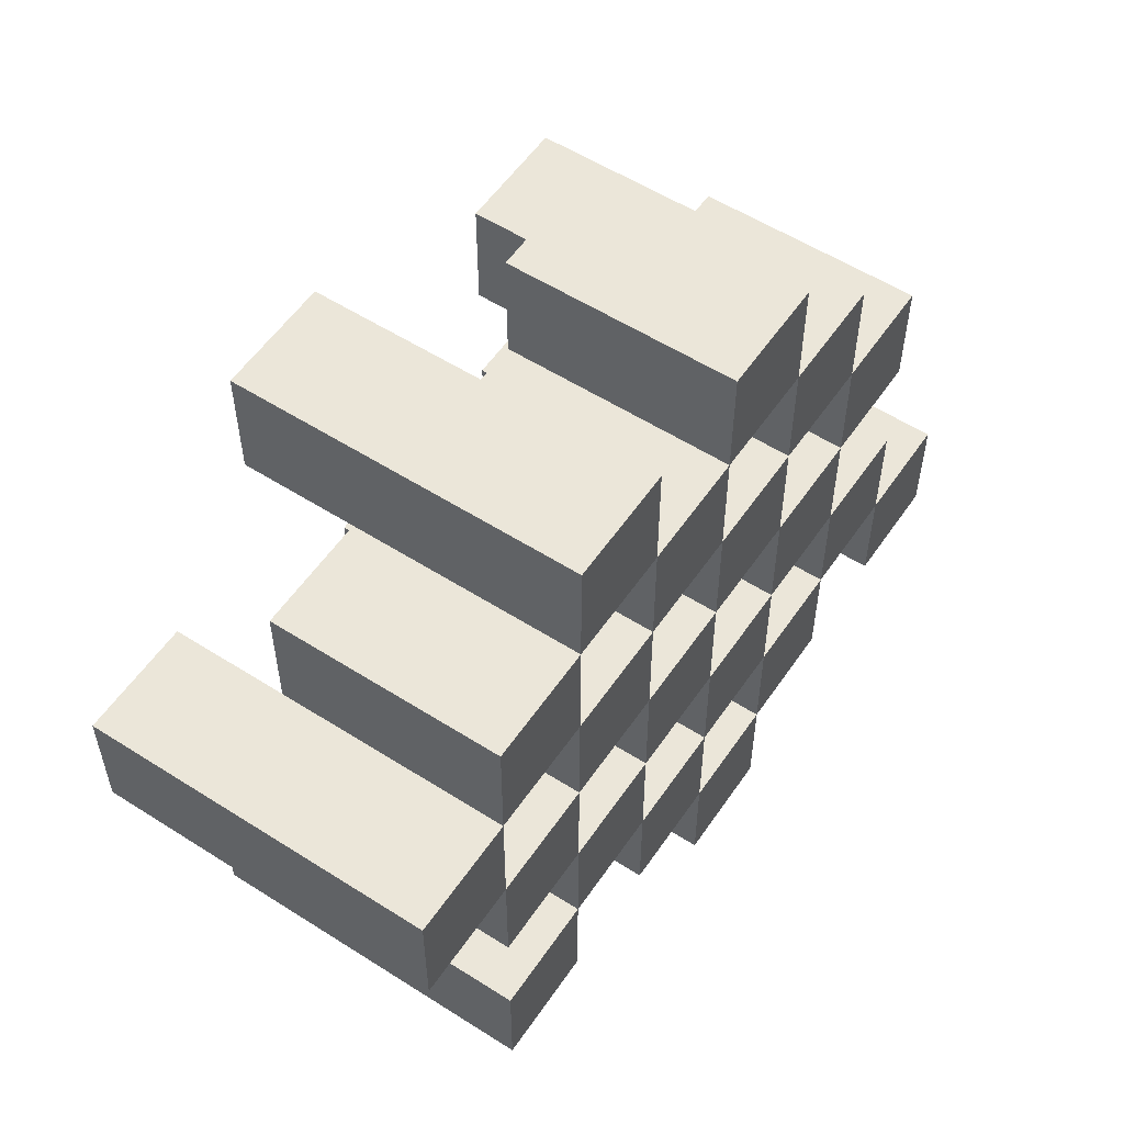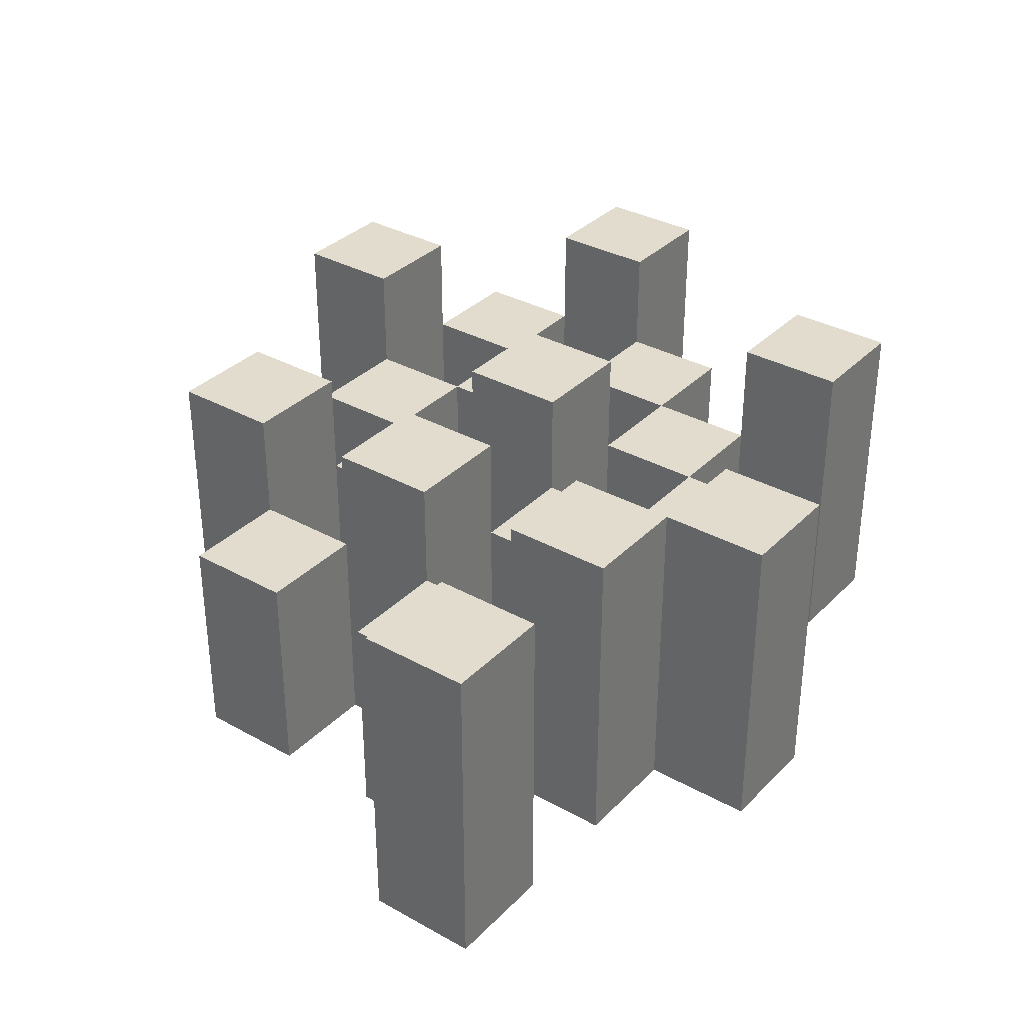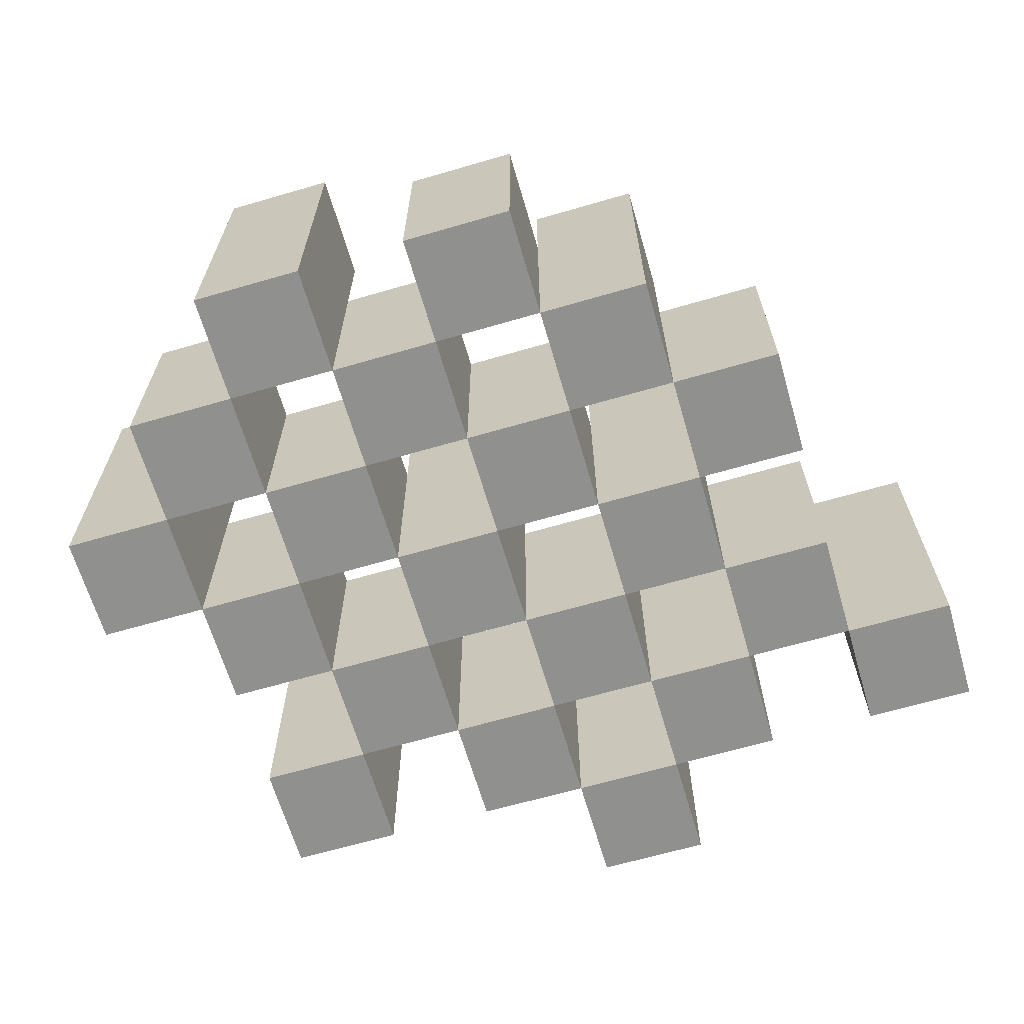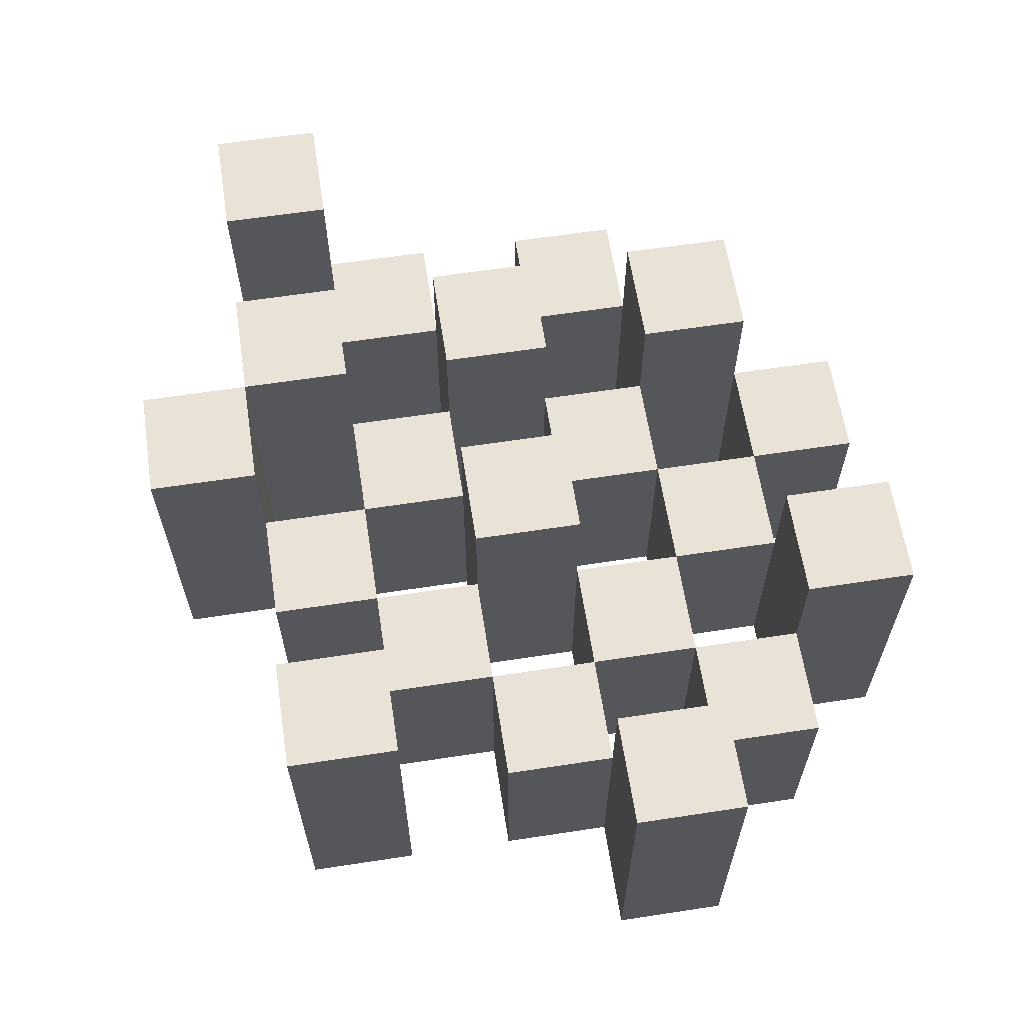
<metadata>
{"format":"obj","ext":"obj","renderer":"f3d","projection":"perspective","resolution":1024,"background":"white","views":[{"elev":55.7,"azim":-56.2,"up":"+Z"},{"elev":34.0,"azim":127.0,"up":"+Y"},{"elev":-65.6,"azim":16.3,"up":"+Y"},{"elev":62.5,"azim":-98.8,"up":"+Y"}]}
</metadata>
<code>
o
v 31.3 0.9 27.7
v 31.3 0.9 27.6
v 31.3 1.2 27.7
v 31.3 1.2 27.6
v 31.4 0.9 27.8
v 31.4 0.9 27.7
v 31.4 0.9 27.6
v 31.4 0.9 27.5
v 31.4 0.9 27.4
v 31.4 0.9 27.3
v 31.4 1.1 27.8
v 31.4 1.1 27.7
v 31.4 1.1 27.6
v 31.4 1.1 27.5
v 31.4 1.2 27.4
v 31.4 1.2 27.3
v 31.5 0.9 27.9
v 31.5 0.9 27.8
v 31.5 0.9 27.7
v 31.5 0.9 27.6
v 31.5 0.9 27.5
v 31.5 0.9 27.4
v 31.5 1.1 27.8
v 31.5 1.1 27.7
v 31.5 1.1 27.6
v 31.5 1.1 27.5
v 31.5 1.1 27.4
v 31.5 1.2 27.9
v 31.5 1.2 27.8
v 31.6 0.9 27.8
v 31.6 0.9 27.7
v 31.6 0.9 27.6
v 31.6 0.9 27.5
v 31.6 0.9 27.4
v 31.6 0.9 27.3
v 31.6 1.1 27.8
v 31.6 1.1 27.7
v 31.6 1.1 27.6
v 31.6 1.1 27.5
v 31.6 1.1 27.4
v 31.6 1.1 27.3
v 31.6 1.2 27.6
v 31.6 1.2 27.5
v 31.7 0.9 27.9
v 31.7 0.9 27.8
v 31.7 0.9 27.7
v 31.7 0.9 27.6
v 31.7 0.9 27.5
v 31.7 0.9 27.4
v 31.7 0.9 27.3
v 31.7 0.9 27.2
v 31.7 1.1 27.9
v 31.7 1.1 27.8
v 31.7 1.1 27.7
v 31.7 1.1 27.6
v 31.7 1.1 27.5
v 31.7 1.1 27.4
v 31.7 1.1 27.3
v 31.7 1.2 27.3
v 31.7 1.2 27.2
v 31.8 0.9 27.8
v 31.8 0.9 27.7
v 31.8 0.9 27.6
v 31.8 0.9 27.5
v 31.8 0.9 27.4
v 31.8 0.9 27.3
v 31.8 1.1 27.8
v 31.8 1.1 27.7
v 31.8 1.1 27.6
v 31.8 1.1 27.5
v 31.8 1.1 27.4
v 31.8 1.2 27.8
v 31.8 1.2 27.7
v 31.8 1.2 27.6
v 31.8 1.2 27.5
v 31.8 1.2 27.4
v 31.8 1.2 27.3
v 31.9 0.9 27.7
v 31.9 0.9 27.6
v 31.9 0.9 27.5
v 31.9 0.9 27.4
v 31.9 1.1 27.7
v 31.9 1.1 27.6
v 31.9 1.1 27.5
v 31.9 1.1 27.4
v 32 0.9 27.4
v 32 0.9 27.3
v 32 1.1 27.4
v 32 1.2 27.4
v 32 1.2 27.3
v 31.4 0.9 27.7
v 31.4 0.9 27.6
v 31.4 1.1 27.7
v 31.4 1.1 27.6
v 31.4 1.2 27.7
v 31.4 1.2 27.6
v 31.5 0.9 27.8
v 31.5 0.9 27.7
v 31.5 0.9 27.6
v 31.5 0.9 27.5
v 31.5 0.9 27.4
v 31.5 0.9 27.3
v 31.5 1.1 27.8
v 31.5 1.1 27.7
v 31.5 1.1 27.6
v 31.5 1.1 27.5
v 31.5 1.1 27.4
v 31.5 1.2 27.4
v 31.5 1.2 27.3
v 31.6 0.9 27.9
v 31.6 0.9 27.8
v 31.6 0.9 27.7
v 31.6 0.9 27.6
v 31.6 0.9 27.5
v 31.6 0.9 27.4
v 31.6 1.1 27.8
v 31.6 1.1 27.7
v 31.6 1.1 27.6
v 31.6 1.1 27.5
v 31.6 1.1 27.4
v 31.6 1.2 27.9
v 31.6 1.2 27.8
v 31.7 0.9 27.8
v 31.7 0.9 27.7
v 31.7 0.9 27.6
v 31.7 0.9 27.5
v 31.7 0.9 27.4
v 31.7 0.9 27.3
v 31.7 1.1 27.8
v 31.7 1.1 27.7
v 31.7 1.1 27.6
v 31.7 1.1 27.5
v 31.7 1.1 27.4
v 31.7 1.1 27.3
v 31.7 1.2 27.6
v 31.7 1.2 27.5
v 31.8 0.9 27.9
v 31.8 0.9 27.8
v 31.8 0.9 27.7
v 31.8 0.9 27.6
v 31.8 0.9 27.5
v 31.8 0.9 27.4
v 31.8 0.9 27.3
v 31.8 0.9 27.2
v 31.8 1.1 27.9
v 31.8 1.1 27.8
v 31.8 1.1 27.7
v 31.8 1.1 27.6
v 31.8 1.1 27.5
v 31.8 1.1 27.4
v 31.8 1.2 27.3
v 31.8 1.2 27.2
v 31.9 0.9 27.8
v 31.9 0.9 27.7
v 31.9 0.9 27.6
v 31.9 0.9 27.5
v 31.9 0.9 27.4
v 31.9 0.9 27.3
v 31.9 1.1 27.7
v 31.9 1.1 27.6
v 31.9 1.1 27.5
v 31.9 1.1 27.4
v 31.9 1.2 27.8
v 31.9 1.2 27.7
v 31.9 1.2 27.6
v 31.9 1.2 27.5
v 31.9 1.2 27.4
v 31.9 1.2 27.3
v 32 0.9 27.7
v 32 0.9 27.6
v 32 0.9 27.5
v 32 0.9 27.4
v 32 1.1 27.7
v 32 1.1 27.6
v 32 1.1 27.5
v 32 1.1 27.4
v 32.1 0.9 27.4
v 32.1 0.9 27.3
v 32.1 1.2 27.4
v 32.1 1.2 27.3
v 31.5 0.9 27.9
v 31.5 1.2 27.9
v 31.6 0.9 27.9
v 31.6 1.2 27.9
v 31.7 0.9 27.9
v 31.7 1.1 27.9
v 31.8 0.9 27.9
v 31.8 1.1 27.9
v 31.4 0.9 27.8
v 31.4 1.1 27.8
v 31.5 0.9 27.8
v 31.5 1.1 27.8
v 31.6 0.9 27.8
v 31.6 1.1 27.8
v 31.7 0.9 27.8
v 31.7 1.1 27.8
v 31.8 0.9 27.8
v 31.8 1.1 27.8
v 31.8 1.2 27.8
v 31.9 0.9 27.8
v 31.9 1.2 27.8
v 31.3 0.9 27.7
v 31.3 1.2 27.7
v 31.4 0.9 27.7
v 31.4 1.1 27.7
v 31.4 1.2 27.7
v 31.5 0.9 27.7
v 31.5 1.1 27.7
v 31.6 0.9 27.7
v 31.6 1.1 27.7
v 31.7 0.9 27.7
v 31.7 1.1 27.7
v 31.8 0.9 27.7
v 31.8 1.1 27.7
v 31.9 0.9 27.7
v 31.9 1.1 27.7
v 32 0.9 27.7
v 32 1.1 27.7
v 31.4 0.9 27.6
v 31.4 1.1 27.6
v 31.5 0.9 27.6
v 31.5 1.1 27.6
v 31.6 0.9 27.6
v 31.6 1.1 27.6
v 31.6 1.2 27.6
v 31.7 0.9 27.6
v 31.7 1.1 27.6
v 31.7 1.2 27.6
v 31.8 0.9 27.6
v 31.8 1.1 27.6
v 31.8 1.2 27.6
v 31.9 0.9 27.6
v 31.9 1.1 27.6
v 31.9 1.2 27.6
v 31.5 0.9 27.5
v 31.5 1.1 27.5
v 31.6 0.9 27.5
v 31.6 1.1 27.5
v 31.7 0.9 27.5
v 31.7 1.1 27.5
v 31.8 0.9 27.5
v 31.8 1.1 27.5
v 31.9 0.9 27.5
v 31.9 1.1 27.5
v 32 0.9 27.5
v 32 1.1 27.5
v 31.4 0.9 27.4
v 31.4 1.2 27.4
v 31.5 0.9 27.4
v 31.5 1.1 27.4
v 31.5 1.2 27.4
v 31.6 0.9 27.4
v 31.6 1.1 27.4
v 31.7 0.9 27.4
v 31.7 1.1 27.4
v 31.8 0.9 27.4
v 31.8 1.1 27.4
v 31.8 1.2 27.4
v 31.9 0.9 27.4
v 31.9 1.1 27.4
v 31.9 1.2 27.4
v 32 0.9 27.4
v 32 1.1 27.4
v 32 1.2 27.4
v 32.1 0.9 27.4
v 32.1 1.2 27.4
v 31.7 0.9 27.3
v 31.7 1.1 27.3
v 31.7 1.2 27.3
v 31.8 0.9 27.3
v 31.8 1.2 27.3
v 31.5 0.9 27.8
v 31.5 1.1 27.8
v 31.5 1.2 27.8
v 31.6 0.9 27.8
v 31.6 1.1 27.8
v 31.6 1.2 27.8
v 31.7 0.9 27.8
v 31.7 1.1 27.8
v 31.8 0.9 27.8
v 31.8 1.1 27.8
v 31.4 0.9 27.7
v 31.4 1.1 27.7
v 31.5 0.9 27.7
v 31.5 1.1 27.7
v 31.6 0.9 27.7
v 31.6 1.1 27.7
v 31.7 0.9 27.7
v 31.7 1.1 27.7
v 31.8 0.9 27.7
v 31.8 1.1 27.7
v 31.8 1.2 27.7
v 31.9 0.9 27.7
v 31.9 1.1 27.7
v 31.9 1.2 27.7
v 31.3 0.9 27.6
v 31.3 1.2 27.6
v 31.4 0.9 27.6
v 31.4 1.1 27.6
v 31.4 1.2 27.6
v 31.5 0.9 27.6
v 31.5 1.1 27.6
v 31.6 0.9 27.6
v 31.6 1.1 27.6
v 31.7 0.9 27.6
v 31.7 1.1 27.6
v 31.8 0.9 27.6
v 31.8 1.1 27.6
v 31.9 0.9 27.6
v 31.9 1.1 27.6
v 32 0.9 27.6
v 32 1.1 27.6
v 31.4 0.9 27.5
v 31.4 1.1 27.5
v 31.5 0.9 27.5
v 31.5 1.1 27.5
v 31.6 0.9 27.5
v 31.6 1.1 27.5
v 31.6 1.2 27.5
v 31.7 0.9 27.5
v 31.7 1.1 27.5
v 31.7 1.2 27.5
v 31.8 0.9 27.5
v 31.8 1.1 27.5
v 31.8 1.2 27.5
v 31.9 0.9 27.5
v 31.9 1.1 27.5
v 31.9 1.2 27.5
v 31.5 0.9 27.4
v 31.5 1.1 27.4
v 31.6 0.9 27.4
v 31.6 1.1 27.4
v 31.7 0.9 27.4
v 31.7 1.1 27.4
v 31.8 0.9 27.4
v 31.8 1.1 27.4
v 31.9 0.9 27.4
v 31.9 1.1 27.4
v 32 0.9 27.4
v 32 1.1 27.4
v 31.4 0.9 27.3
v 31.4 1.2 27.3
v 31.5 0.9 27.3
v 31.5 1.2 27.3
v 31.6 0.9 27.3
v 31.6 1.1 27.3
v 31.7 0.9 27.3
v 31.7 1.1 27.3
v 31.8 0.9 27.3
v 31.8 1.2 27.3
v 31.9 0.9 27.3
v 31.9 1.2 27.3
v 32 0.9 27.3
v 32 1.2 27.3
v 32.1 0.9 27.3
v 32.1 1.2 27.3
v 31.7 0.9 27.2
v 31.7 1.2 27.2
v 31.8 0.9 27.2
v 31.8 1.2 27.2
v 31.5 0.9 27.9
v 31.6 0.9 27.9
v 31.7 0.9 27.9
v 31.8 0.9 27.9
v 31.4 0.9 27.8
v 31.5 0.9 27.8
v 31.6 0.9 27.8
v 31.7 0.9 27.8
v 31.8 0.9 27.8
v 31.9 0.9 27.8
v 31.3 0.9 27.7
v 31.4 0.9 27.7
v 31.5 0.9 27.7
v 31.6 0.9 27.7
v 31.7 0.9 27.7
v 31.8 0.9 27.7
v 31.9 0.9 27.7
v 32 0.9 27.7
v 31.3 0.9 27.6
v 31.4 0.9 27.6
v 31.5 0.9 27.6
v 31.6 0.9 27.6
v 31.7 0.9 27.6
v 31.8 0.9 27.6
v 31.9 0.9 27.6
v 32 0.9 27.6
v 31.4 0.9 27.5
v 31.5 0.9 27.5
v 31.6 0.9 27.5
v 31.7 0.9 27.5
v 31.8 0.9 27.5
v 31.9 0.9 27.5
v 32 0.9 27.5
v 31.4 0.9 27.4
v 31.5 0.9 27.4
v 31.6 0.9 27.4
v 31.7 0.9 27.4
v 31.8 0.9 27.4
v 31.9 0.9 27.4
v 32 0.9 27.4
v 32.1 0.9 27.4
v 31.4 0.9 27.3
v 31.5 0.9 27.3
v 31.6 0.9 27.3
v 31.7 0.9 27.3
v 31.8 0.9 27.3
v 31.9 0.9 27.3
v 32 0.9 27.3
v 32.1 0.9 27.3
v 31.7 0.9 27.2
v 31.8 0.9 27.2
v 31.7 1.1 27.9
v 31.8 1.1 27.9
v 31.4 1.1 27.8
v 31.5 1.1 27.8
v 31.6 1.1 27.8
v 31.7 1.1 27.8
v 31.8 1.1 27.8
v 31.4 1.1 27.7
v 31.5 1.1 27.7
v 31.6 1.1 27.7
v 31.7 1.1 27.7
v 31.8 1.1 27.7
v 31.9 1.1 27.7
v 32 1.1 27.7
v 31.4 1.1 27.6
v 31.5 1.1 27.6
v 31.6 1.1 27.6
v 31.7 1.1 27.6
v 31.8 1.1 27.6
v 31.9 1.1 27.6
v 32 1.1 27.6
v 31.4 1.1 27.5
v 31.5 1.1 27.5
v 31.6 1.1 27.5
v 31.7 1.1 27.5
v 31.8 1.1 27.5
v 31.9 1.1 27.5
v 32 1.1 27.5
v 31.5 1.1 27.4
v 31.6 1.1 27.4
v 31.7 1.1 27.4
v 31.8 1.1 27.4
v 31.9 1.1 27.4
v 32 1.1 27.4
v 31.6 1.1 27.3
v 31.7 1.1 27.3
v 31.5 1.2 27.9
v 31.6 1.2 27.9
v 31.5 1.2 27.8
v 31.6 1.2 27.8
v 31.8 1.2 27.8
v 31.9 1.2 27.8
v 31.3 1.2 27.7
v 31.4 1.2 27.7
v 31.8 1.2 27.7
v 31.9 1.2 27.7
v 31.3 1.2 27.6
v 31.4 1.2 27.6
v 31.6 1.2 27.6
v 31.7 1.2 27.6
v 31.8 1.2 27.6
v 31.9 1.2 27.6
v 31.6 1.2 27.5
v 31.7 1.2 27.5
v 31.8 1.2 27.5
v 31.9 1.2 27.5
v 31.4 1.2 27.4
v 31.5 1.2 27.4
v 31.8 1.2 27.4
v 31.9 1.2 27.4
v 32 1.2 27.4
v 32.1 1.2 27.4
v 31.4 1.2 27.3
v 31.5 1.2 27.3
v 31.7 1.2 27.3
v 31.8 1.2 27.3
v 31.9 1.2 27.3
v 32 1.2 27.3
v 32.1 1.2 27.3
v 31.7 1.2 27.2
v 31.8 1.2 27.2
f 3 2 1
f 4 2 3
f 11 6 5
f 12 6 11
f 13 8 7
f 14 8 13
f 15 10 9
f 16 10 15
f 23 18 17
f 24 20 19
f 25 20 24
f 26 22 21
f 27 22 26
f 28 23 17
f 29 23 28
f 36 31 30
f 37 31 36
f 38 33 32
f 39 33 38
f 40 35 34
f 41 35 40
f 42 39 38
f 43 39 42
f 52 45 44
f 53 45 52
f 54 47 46
f 55 47 54
f 56 49 48
f 57 49 56
f 58 51 50
f 59 51 58
f 60 51 59
f 67 62 61
f 68 62 67
f 69 64 63
f 70 64 69
f 71 66 65
f 72 68 67
f 73 68 72
f 74 70 69
f 75 70 74
f 76 66 71
f 77 66 76
f 82 79 78
f 83 79 82
f 84 81 80
f 85 81 84
f 88 87 86
f 89 87 88
f 90 87 89
f 91 92 93
f 93 92 94
f 93 94 95
f 95 94 96
f 97 98 103
f 103 98 104
f 99 100 105
f 105 100 106
f 101 102 107
f 107 102 108
f 108 102 109
f 110 111 116
f 112 113 117
f 117 113 118
f 114 115 119
f 119 115 120
f 110 116 121
f 121 116 122
f 123 124 129
f 129 124 130
f 125 126 131
f 131 126 132
f 127 128 133
f 133 128 134
f 131 132 135
f 135 132 136
f 137 138 145
f 145 138 146
f 139 140 147
f 147 140 148
f 141 142 149
f 149 142 150
f 143 144 151
f 151 144 152
f 153 154 159
f 155 156 160
f 160 156 161
f 157 158 162
f 153 159 163
f 163 159 164
f 160 161 165
f 165 161 166
f 162 158 167
f 167 158 168
f 169 170 173
f 173 170 174
f 171 172 175
f 175 172 176
f 177 178 179
f 179 178 180
f 183 182 181
f 184 182 183
f 187 186 185
f 188 186 187
f 191 190 189
f 192 190 191
f 195 194 193
f 196 194 195
f 200 198 197
f 200 199 198
f 201 199 200
f 204 203 202
f 205 203 204
f 206 203 205
f 209 208 207
f 210 208 209
f 213 212 211
f 214 212 213
f 217 216 215
f 218 216 217
f 221 220 219
f 222 220 221
f 226 224 223
f 226 225 224
f 227 225 226
f 228 225 227
f 232 230 229
f 232 231 230
f 233 231 232
f 234 231 233
f 237 236 235
f 238 236 237
f 241 240 239
f 242 240 241
f 245 244 243
f 246 244 245
f 249 248 247
f 250 248 249
f 251 248 250
f 254 253 252
f 255 253 254
f 259 257 256
f 259 258 257
f 260 258 259
f 261 258 260
f 265 263 262
f 265 264 263
f 266 264 265
f 270 268 267
f 270 269 268
f 271 269 270
f 272 273 275
f 273 274 275
f 275 274 276
f 276 274 277
f 278 279 280
f 280 279 281
f 282 283 284
f 284 283 285
f 286 287 288
f 288 287 289
f 290 291 293
f 291 292 293
f 293 292 294
f 294 292 295
f 296 297 298
f 298 297 299
f 299 297 300
f 301 302 303
f 303 302 304
f 305 306 307
f 307 306 308
f 309 310 311
f 311 310 312
f 313 314 315
f 315 314 316
f 317 318 320
f 318 319 320
f 320 319 321
f 321 319 322
f 323 324 326
f 324 325 326
f 326 325 327
f 327 325 328
f 329 330 331
f 331 330 332
f 333 334 335
f 335 334 336
f 337 338 339
f 339 338 340
f 341 342 343
f 343 342 344
f 345 346 347
f 347 346 348
f 349 350 351
f 351 350 352
f 353 354 355
f 355 354 356
f 357 358 359
f 359 358 360
f 366 362 361
f 367 362 366
f 368 364 363
f 369 364 368
f 372 366 365
f 373 366 372
f 374 368 367
f 375 368 374
f 376 370 369
f 377 370 376
f 379 372 371
f 380 372 379
f 381 374 373
f 382 374 381
f 383 376 375
f 384 376 383
f 385 378 377
f 386 378 385
f 387 381 380
f 388 381 387
f 389 383 382
f 390 383 389
f 391 385 384
f 392 385 391
f 395 389 388
f 396 389 395
f 397 391 390
f 398 391 397
f 399 393 392
f 400 393 399
f 402 395 394
f 403 395 402
f 404 397 396
f 405 397 404
f 406 399 398
f 407 399 406
f 408 401 400
f 409 401 408
f 410 406 405
f 411 406 410
f 412 413 417
f 417 413 418
f 414 415 419
f 419 415 420
f 416 417 421
f 421 417 422
f 420 421 427
f 427 421 428
f 422 423 429
f 429 423 430
f 424 425 431
f 431 425 432
f 426 427 433
f 433 427 434
f 434 435 440
f 440 435 441
f 436 437 442
f 442 437 443
f 438 439 444
f 444 439 445
f 441 442 446
f 446 442 447
f 448 449 450
f 450 449 451
f 452 453 456
f 456 453 457
f 454 455 458
f 458 455 459
f 460 461 464
f 464 461 465
f 462 463 466
f 466 463 467
f 468 469 474
f 474 469 475
f 470 471 477
f 477 471 478
f 472 473 479
f 479 473 480
f 476 477 481
f 481 477 482

</code>
